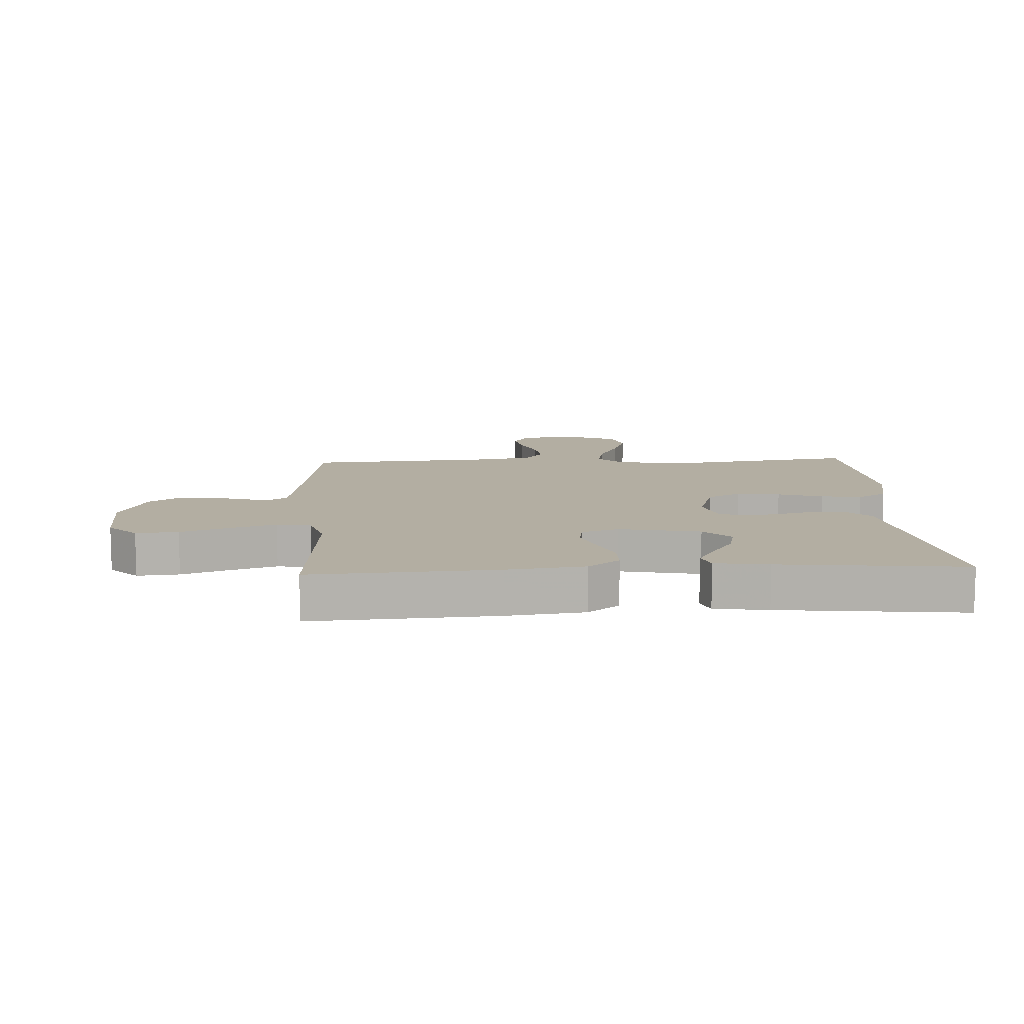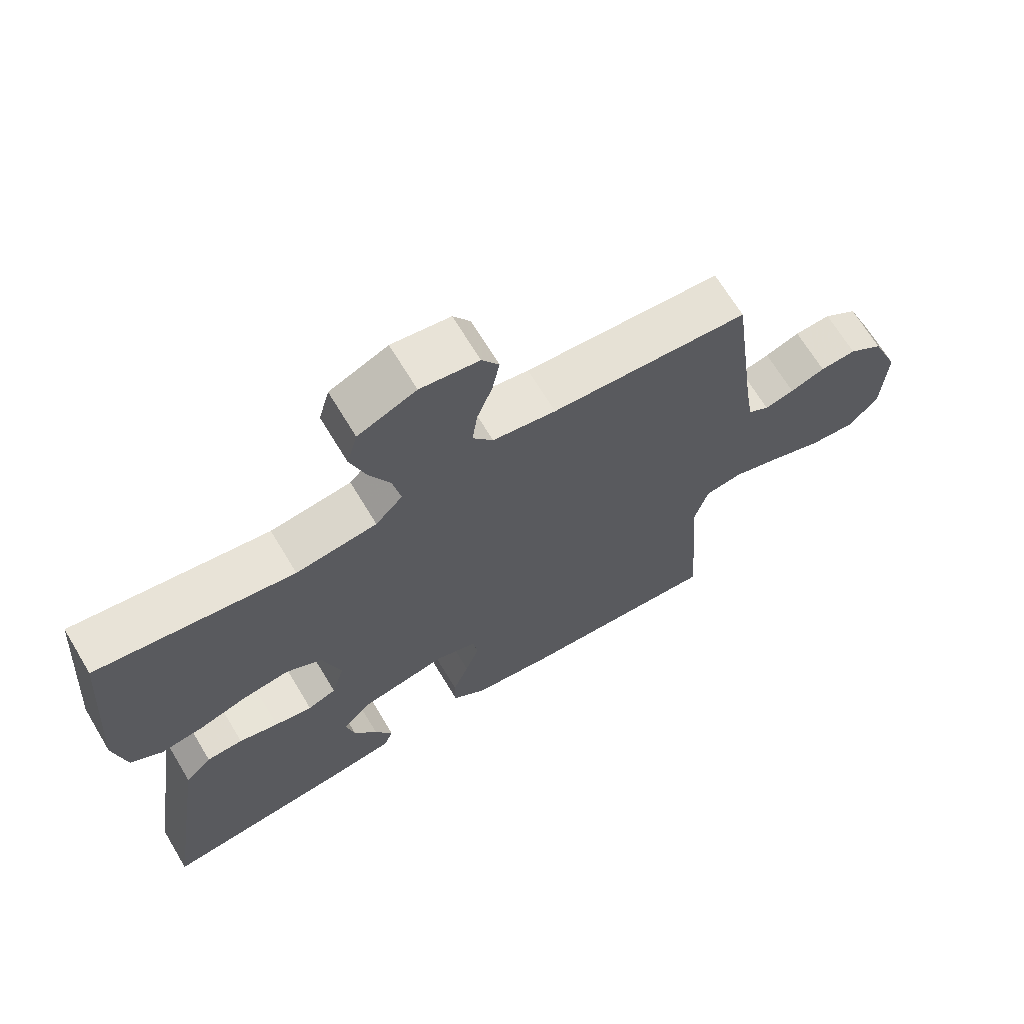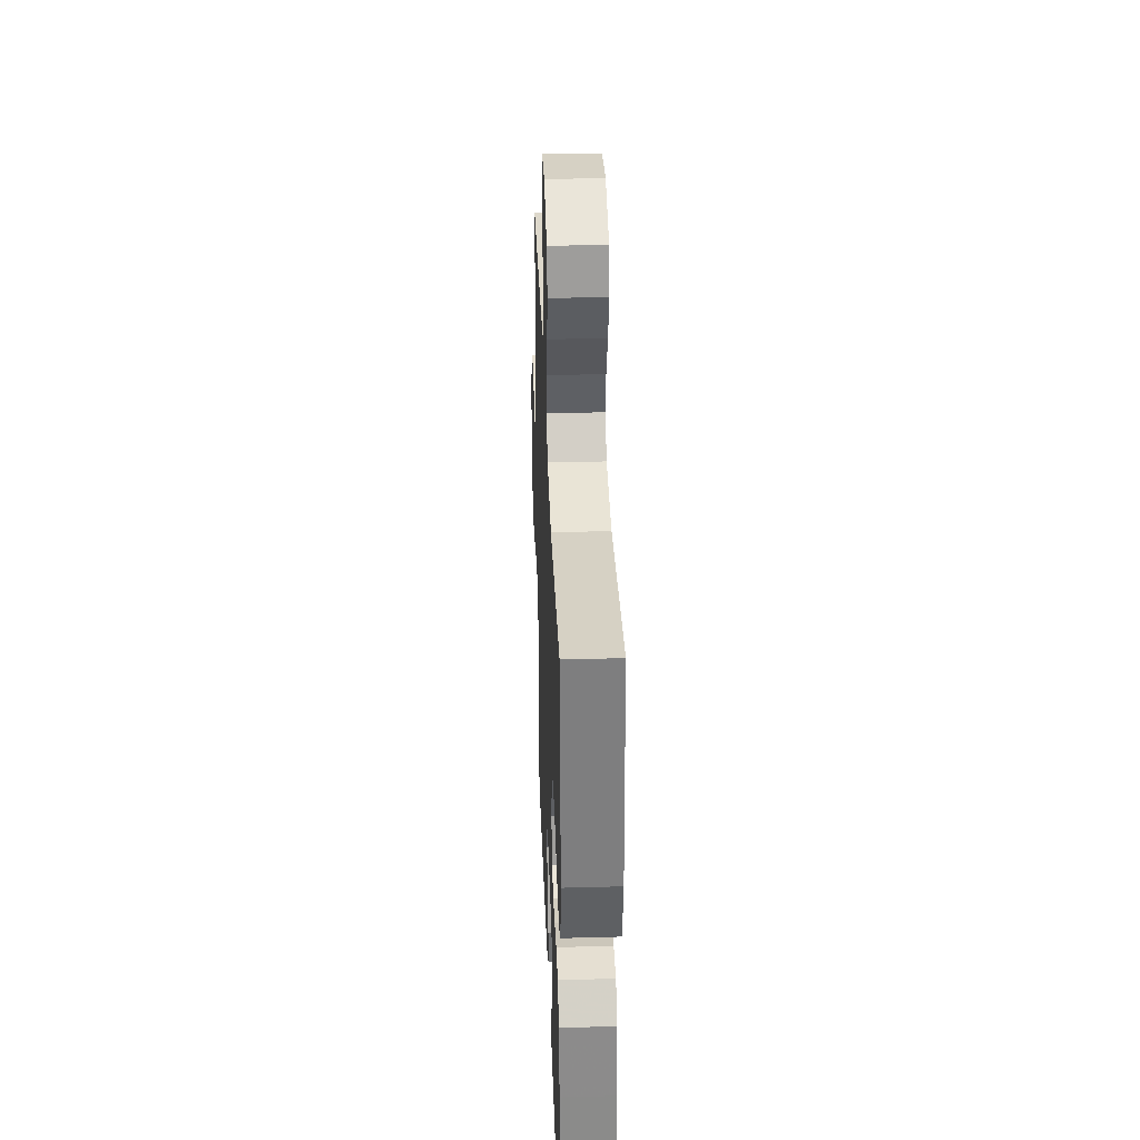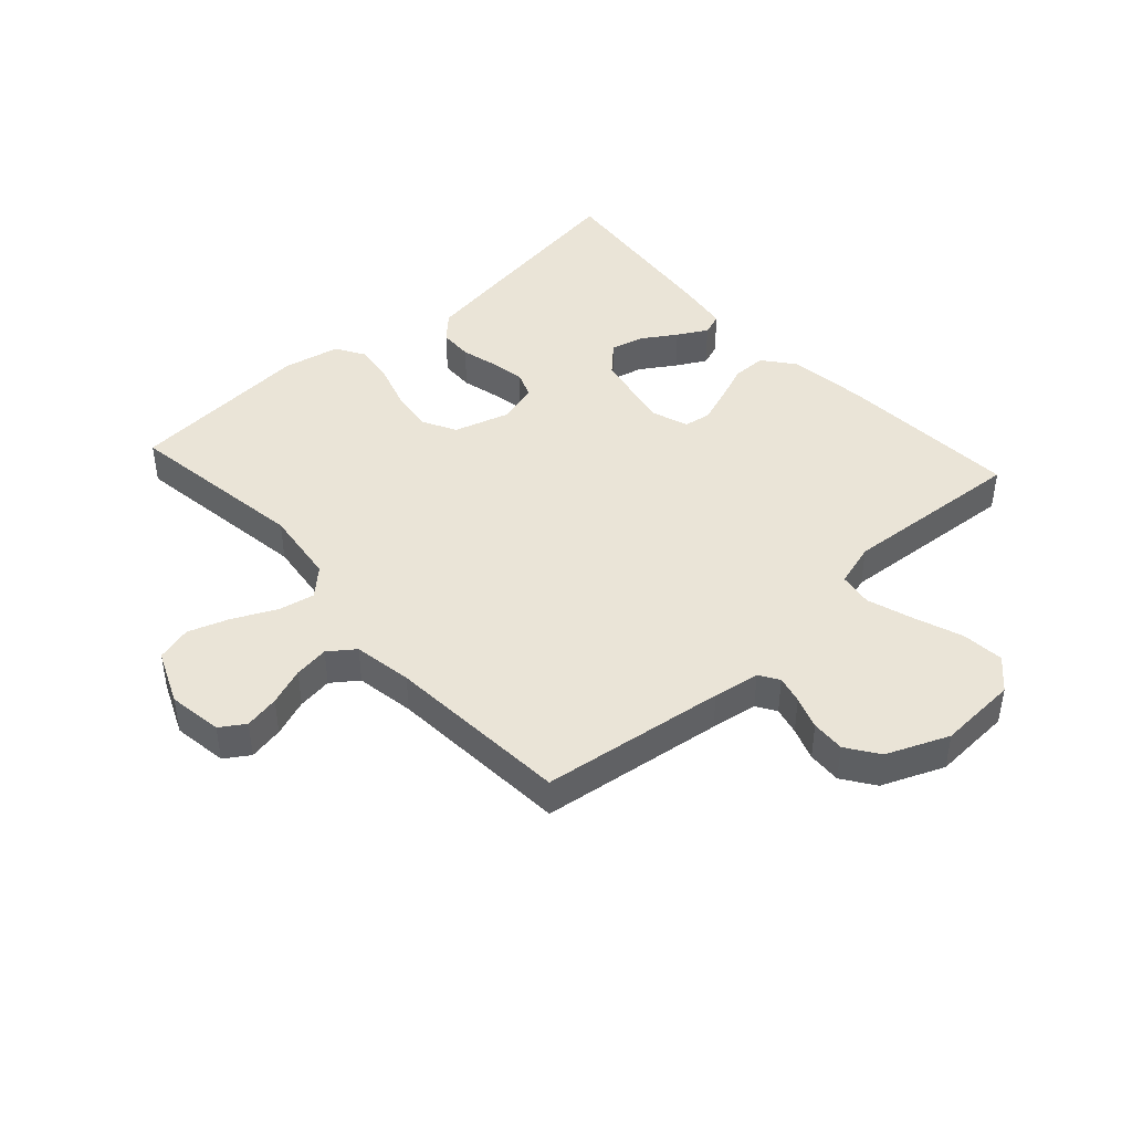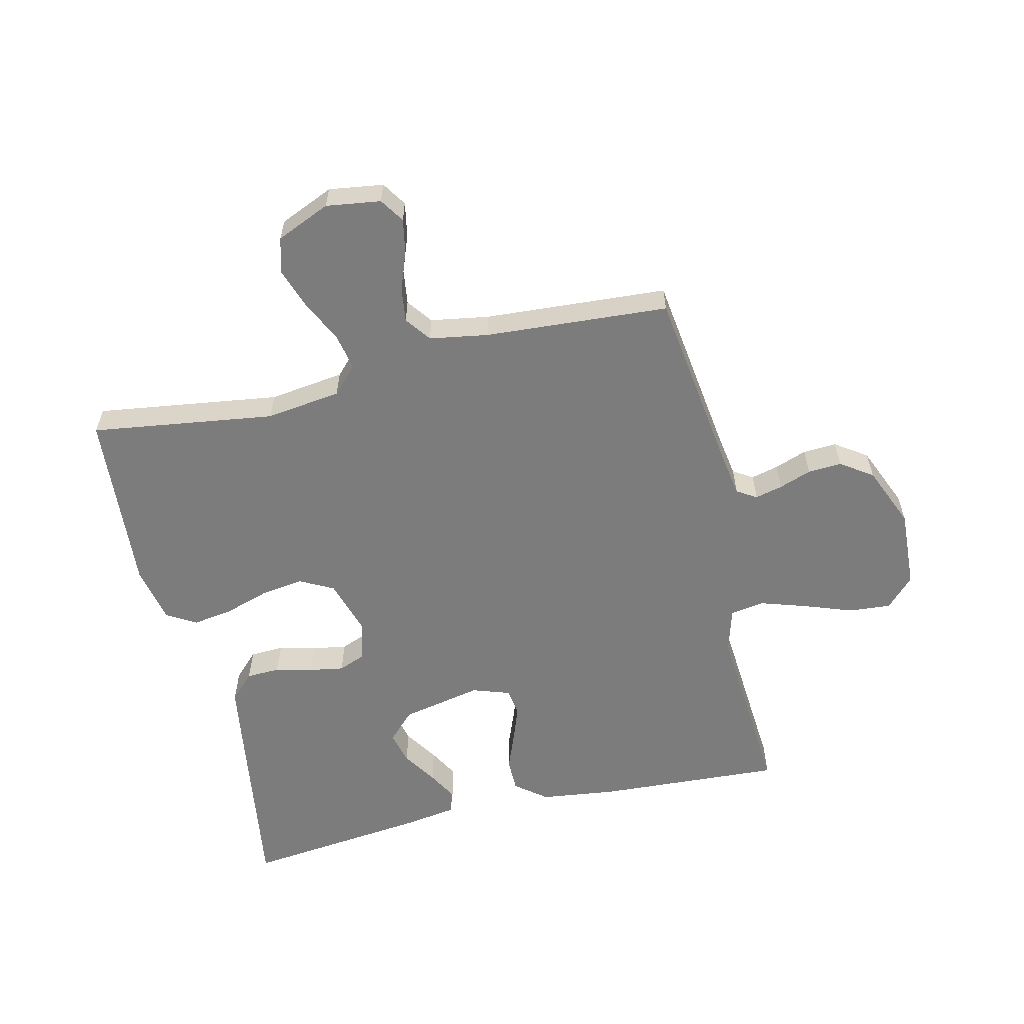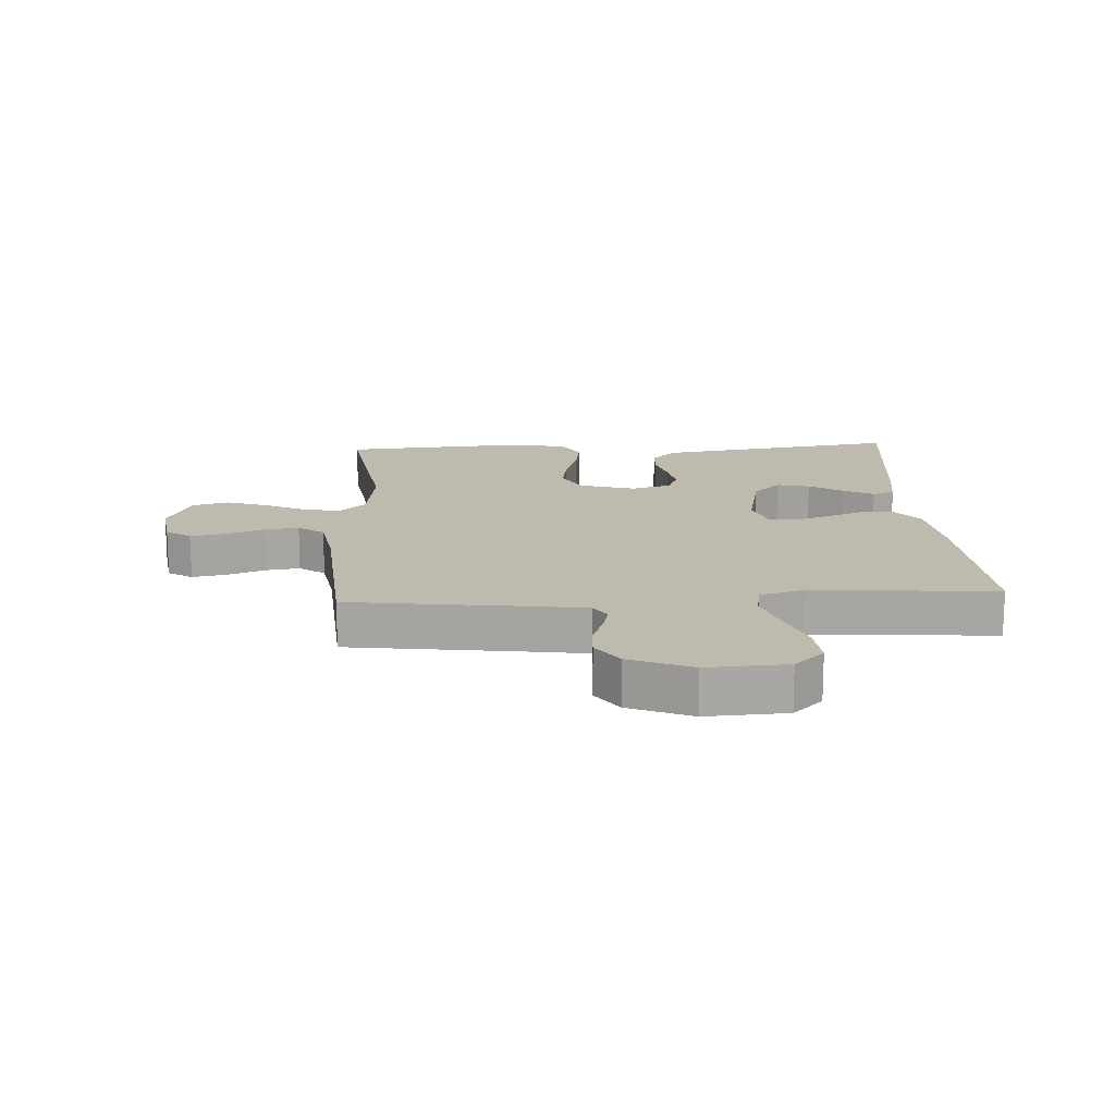
<metadata>
{"format":"obj","ext":"obj","renderer":"f3d","projection":"perspective","resolution":1024,"background":"white","views":[{"elev":10.8,"azim":176.9,"up":"+Y"},{"elev":67.6,"azim":-31.0,"up":"+Z"},{"elev":35.2,"azim":-92.1,"up":"+Z"},{"elev":43.8,"azim":47.8,"up":"+Y"},{"elev":-58.8,"azim":13.4,"up":"+Y"},{"elev":15.8,"azim":86.8,"up":"+Y"}]}
</metadata>
<code>
v 0.5 0.07 0.5
v 0.54 0.07 0.2
v 0.552 0.07 0.124
v 0.584 0.07 0.104
v 0.629 0.07 0.115
v 0.682 0.07 0.134
v 0.737 0.07 0.137
v 0.789 0.07 0.101
v 0.831 0.07 0
v 0.824 0.07 -0.13
v 0.778 0.07 -0.178
v 0.709 0.07 -0.172
v 0.629 0.07 -0.143
v 0.555 0.07 -0.119
v 0.499 0.07 -0.128
v 0.478 0.07 -0.2
v 0.5 0.07 -0.5
v 0.2 0.07 -0.482
v 0.074 0.07 -0.466
v 0.023 0.07 -0.426
v 0.023 0.07 -0.371
v 0.047 0.07 -0.31
v 0.068 0.07 -0.252
v 0.061 0.07 -0.208
v 0 0.07 -0.187
v -0.132 0.07 -0.214
v -0.176 0.07 -0.259
v -0.163 0.07 -0.313
v -0.127 0.07 -0.369
v -0.1 0.07 -0.418
v -0.113 0.07 -0.454
v -0.2 0.07 -0.467
v -0.5 0.07 -0.5
v -0.454 0.07 -0.2
v -0.438 0.07 -0.099
v -0.398 0.07 -0.059
v -0.343 0.07 -0.057
v -0.283 0.07 -0.072
v -0.226 0.07 -0.082
v -0.183 0.07 -0.065
v -0.164 0.07 0
v -0.192 0.07 0.092
v -0.247 0.07 0.121
v -0.317 0.07 0.111
v -0.39 0.07 0.088
v -0.456 0.07 0.078
v -0.504 0.07 0.107
v -0.523 0.07 0.2
v -0.5 0.07 0.5
v -0.2 0.07 0.457
v -0.077 0.07 0.473
v -0.036 0.07 0.516
v -0.048 0.07 0.576
v -0.081 0.07 0.644
v -0.104 0.07 0.711
v -0.088 0.07 0.769
v 0 0.07 0.807
v 0.089 0.07 0.794
v 0.115 0.07 0.754
v 0.104 0.07 0.697
v 0.081 0.07 0.636
v 0.073 0.07 0.579
v 0.104 0.07 0.537
v 0.2 0.07 0.521
v 0.5 0 0.5
v 0.54 0 0.2
v 0.552 0 0.124
v 0.584 0 0.104
v 0.629 0 0.115
v 0.682 0 0.134
v 0.737 0 0.137
v 0.789 0 0.101
v 0.831 0 0
v 0.824 0 -0.13
v 0.778 0 -0.178
v 0.709 0 -0.172
v 0.629 0 -0.143
v 0.555 0 -0.119
v 0.499 0 -0.128
v 0.478 0 -0.2
v 0.5 0 -0.5
v 0.2 0 -0.482
v 0.074 0 -0.466
v 0.023 0 -0.426
v 0.023 0 -0.371
v 0.047 0 -0.31
v 0.068 0 -0.252
v 0.061 0 -0.208
v 0 0 -0.187
v -0.132 0 -0.214
v -0.176 0 -0.259
v -0.163 0 -0.313
v -0.127 0 -0.369
v -0.1 0 -0.418
v -0.113 0 -0.454
v -0.2 0 -0.467
v -0.5 0 -0.5
v -0.454 0 -0.2
v -0.438 0 -0.099
v -0.398 0 -0.059
v -0.343 0 -0.057
v -0.283 0 -0.072
v -0.226 0 -0.082
v -0.183 0 -0.065
v -0.164 0 0
v -0.192 0 0.092
v -0.247 0 0.121
v -0.317 0 0.111
v -0.39 0 0.088
v -0.456 0 0.078
v -0.504 0 0.107
v -0.523 0 0.2
v -0.5 0 0.5
v -0.2 0 0.457
v -0.077 0 0.473
v -0.036 0 0.516
v -0.048 0 0.576
v -0.081 0 0.644
v -0.104 0 0.711
v -0.088 0 0.769
v 0 0 0.807
v 0.089 0 0.794
v 0.115 0 0.754
v 0.104 0 0.697
v 0.081 0 0.636
v 0.073 0 0.579
v 0.104 0 0.537
v 0.2 0 0.521
f 59 60 61
f 58 59 61
f 57 58 61
f 56 57 61
f 55 56 61
f 54 55 61
f 53 54 61
f 52 53 61 62
f 51 52 62 63
f 48 49 50
f 47 48 50
f 46 47 50
f 45 46 50
f 44 45 50
f 43 44 50 51
f 51 63 64
f 43 51 64
f 42 43 64
f 36 37 38
f 35 36 38
f 34 35 38
f 33 34 38
f 32 33 38
f 31 32 38
f 28 29 30 31
f 28 31 38
f 27 28 38 39
f 20 21 22
f 19 20 22
f 18 19 22
f 17 18 22
f 16 17 22
f 15 16 22 23
f 11 12 13
f 10 11 13
f 9 10 13
f 8 9 13
f 7 8 13
f 6 7 13
f 5 6 13
f 4 5 13 14
f 3 4 14 15
f 64 1 2
f 42 64 2
f 41 42 2
f 26 27 39 40
f 41 2 3
f 40 41 3
f 26 40 3
f 25 26 3
f 3 15 23 24
f 3 24 25
f 125 124 123
f 125 123 122
f 125 122 121
f 125 121 120
f 125 120 119
f 125 119 118
f 125 118 117
f 126 125 117 116
f 127 126 116 115
f 114 113 112
f 114 112 111
f 114 111 110
f 114 110 109
f 114 109 108
f 115 114 108 107
f 128 127 115
f 128 115 107
f 128 107 106
f 102 101 100
f 102 100 99
f 102 99 98
f 102 98 97
f 102 97 96
f 102 96 95
f 95 94 93 92
f 102 95 92
f 103 102 92 91
f 86 85 84
f 86 84 83
f 86 83 82
f 86 82 81
f 86 81 80
f 87 86 80 79
f 77 76 75
f 77 75 74
f 77 74 73
f 77 73 72
f 77 72 71
f 77 71 70
f 77 70 69
f 78 77 69 68
f 79 78 68 67
f 66 65 128
f 66 128 106
f 66 106 105
f 104 103 91 90
f 67 66 105
f 67 105 104
f 67 104 90
f 67 90 89
f 88 87 79 67
f 89 88 67
f 1 65 66 2
f 2 66 67 3
f 3 67 68 4
f 4 68 69 5
f 5 69 70 6
f 6 70 71 7
f 7 71 72 8
f 8 72 73 9
f 9 73 74 10
f 10 74 75 11
f 11 75 76 12
f 12 76 77 13
f 13 77 78 14
f 14 78 79 15
f 15 79 80 16
f 16 80 81 17
f 17 81 82 18
f 18 82 83 19
f 19 83 84 20
f 20 84 85 21
f 21 85 86 22
f 22 86 87 23
f 23 87 88 24
f 24 88 89 25
f 25 89 90 26
f 26 90 91 27
f 27 91 92 28
f 28 92 93 29
f 29 93 94 30
f 30 94 95 31
f 31 95 96 32
f 32 96 97 33
f 33 97 98 34
f 34 98 99 35
f 35 99 100 36
f 36 100 101 37
f 37 101 102 38
f 38 102 103 39
f 39 103 104 40
f 40 104 105 41
f 41 105 106 42
f 42 106 107 43
f 43 107 108 44
f 44 108 109 45
f 45 109 110 46
f 46 110 111 47
f 47 111 112 48
f 48 112 113 49
f 49 113 114 50
f 50 114 115 51
f 51 115 116 52
f 52 116 117 53
f 53 117 118 54
f 54 118 119 55
f 55 119 120 56
f 56 120 121 57
f 57 121 122 58
f 58 122 123 59
f 59 123 124 60
f 60 124 125 61
f 61 125 126 62
f 62 126 127 63
f 63 127 128 64
f 64 128 65 1

</code>
